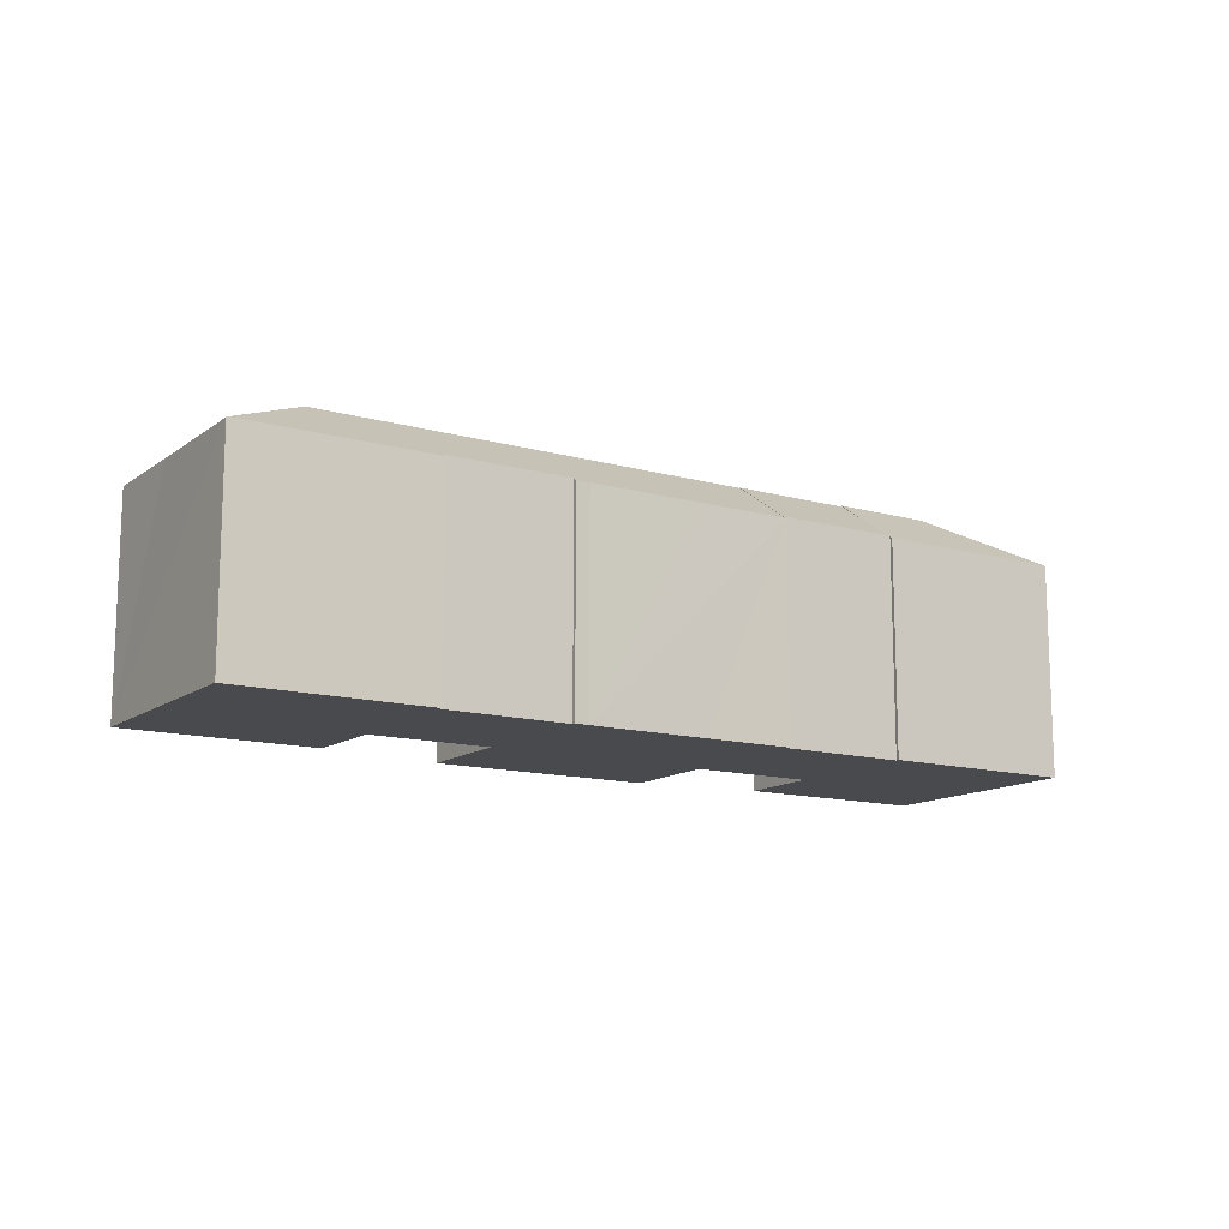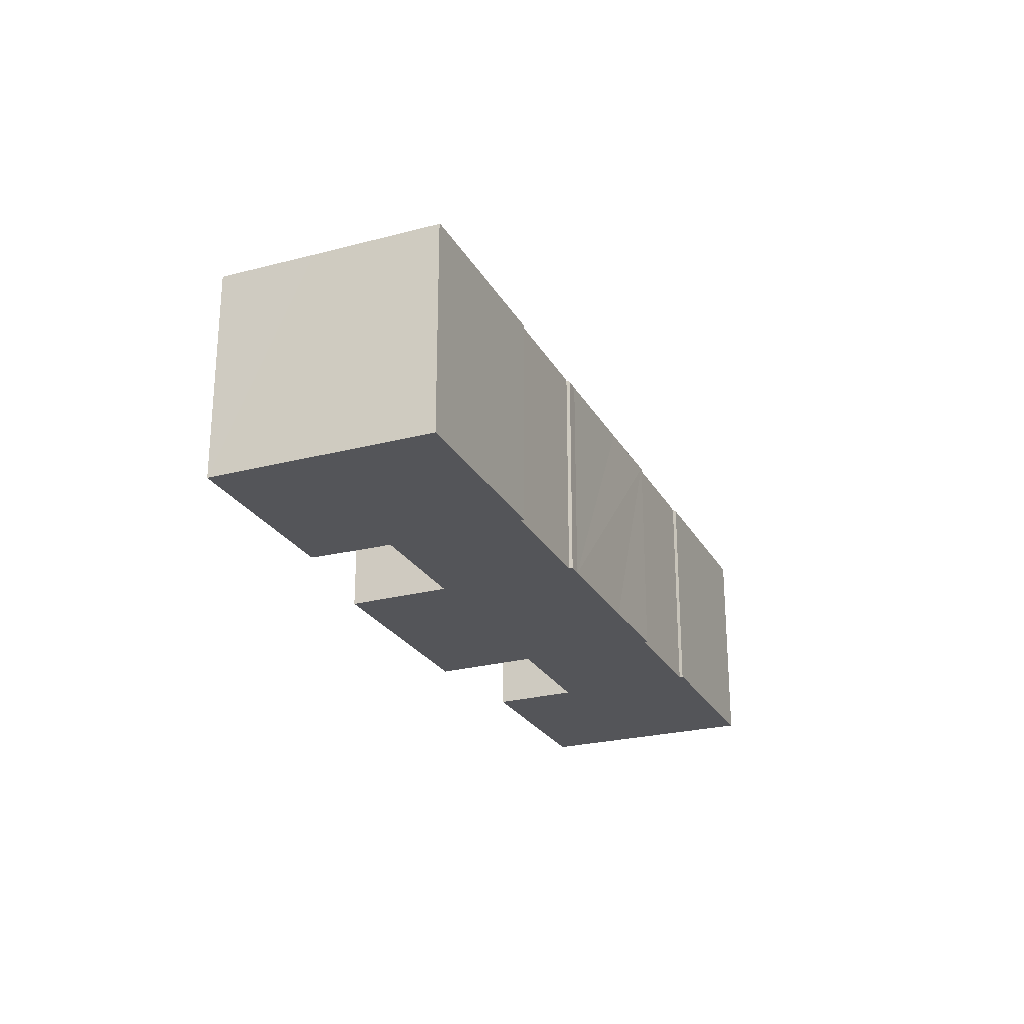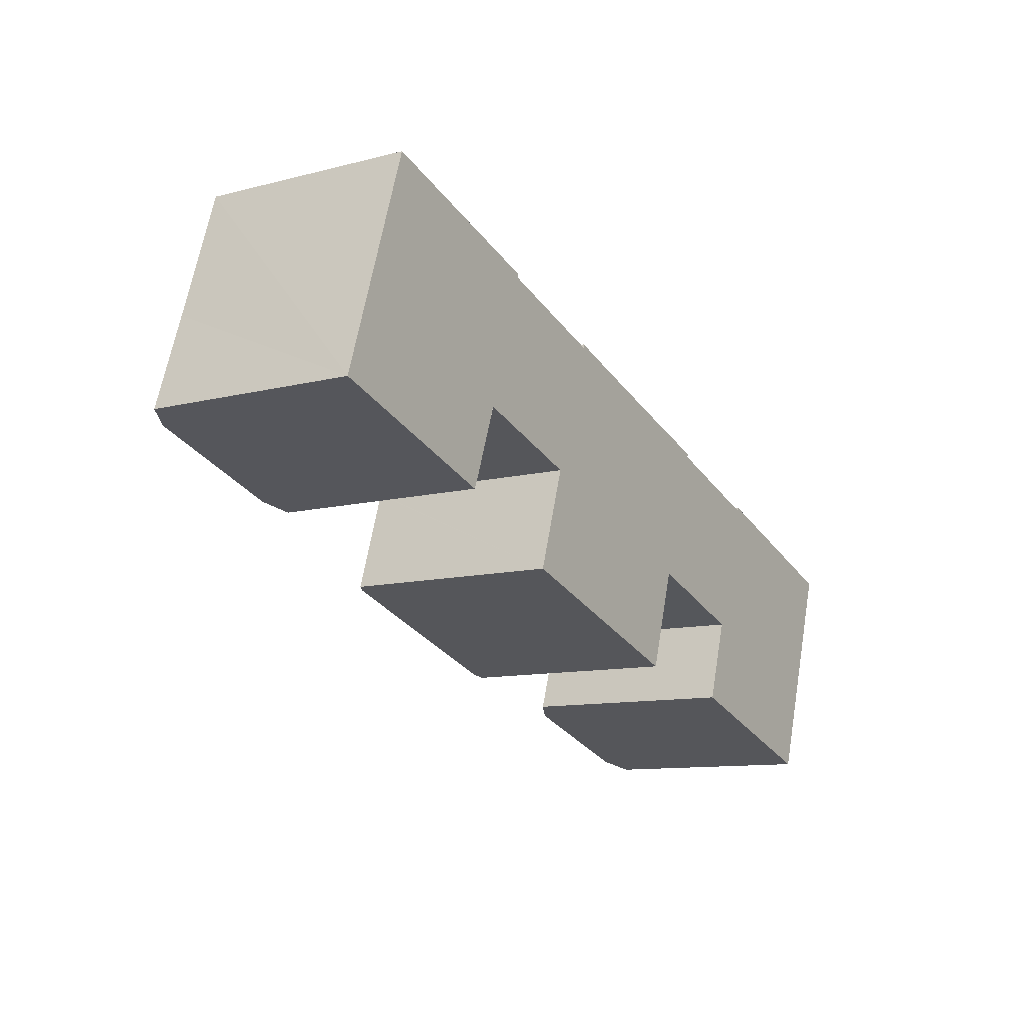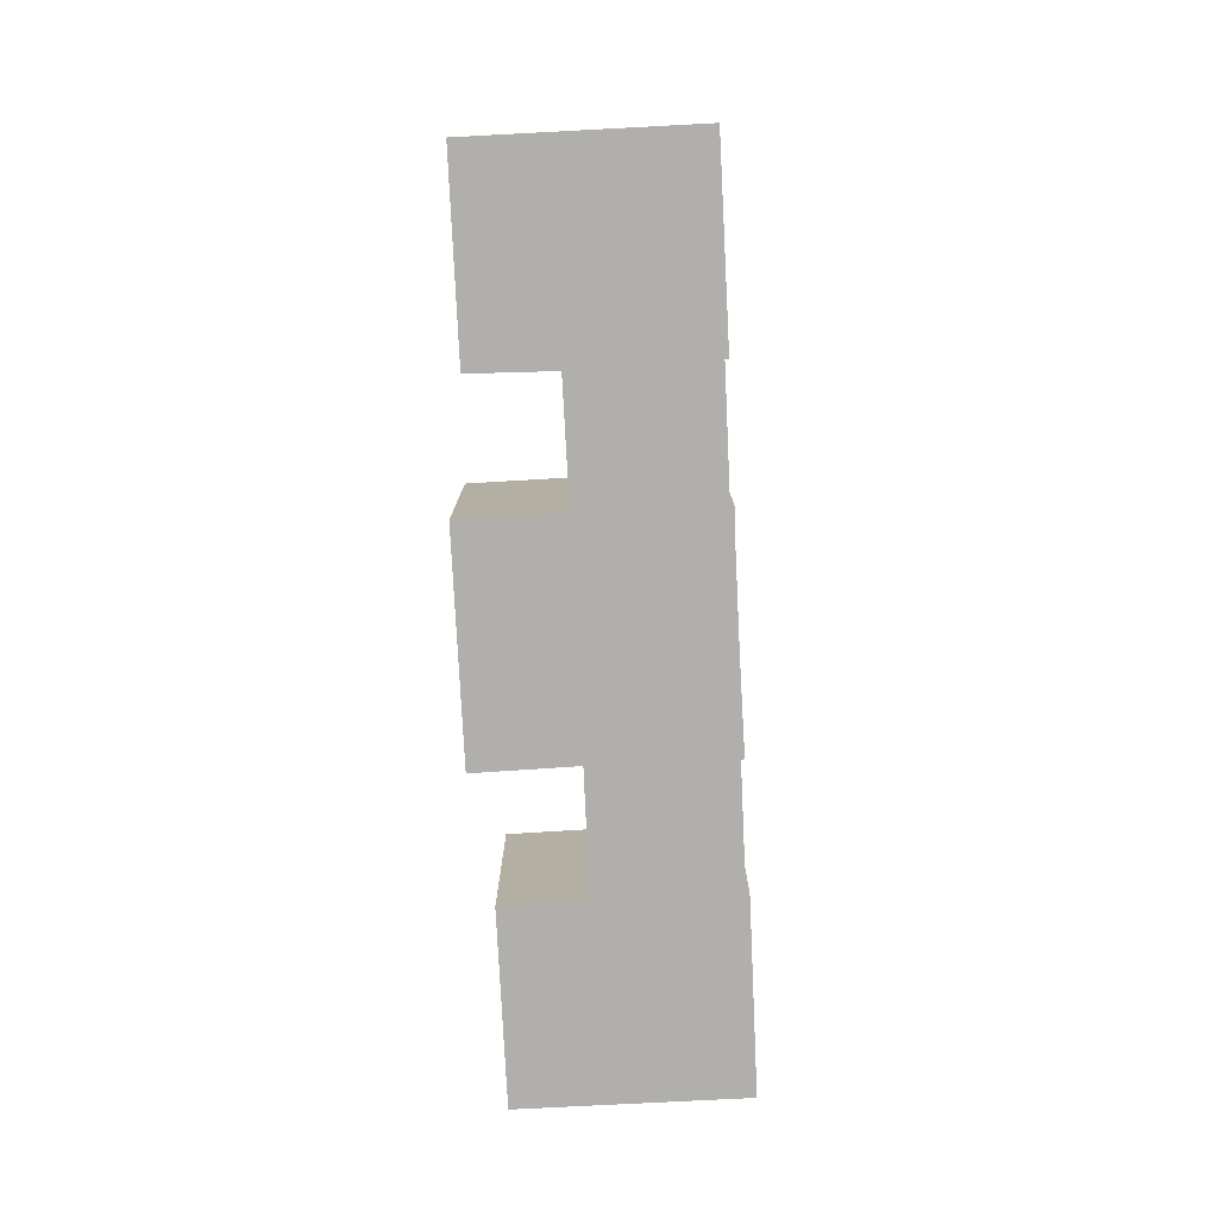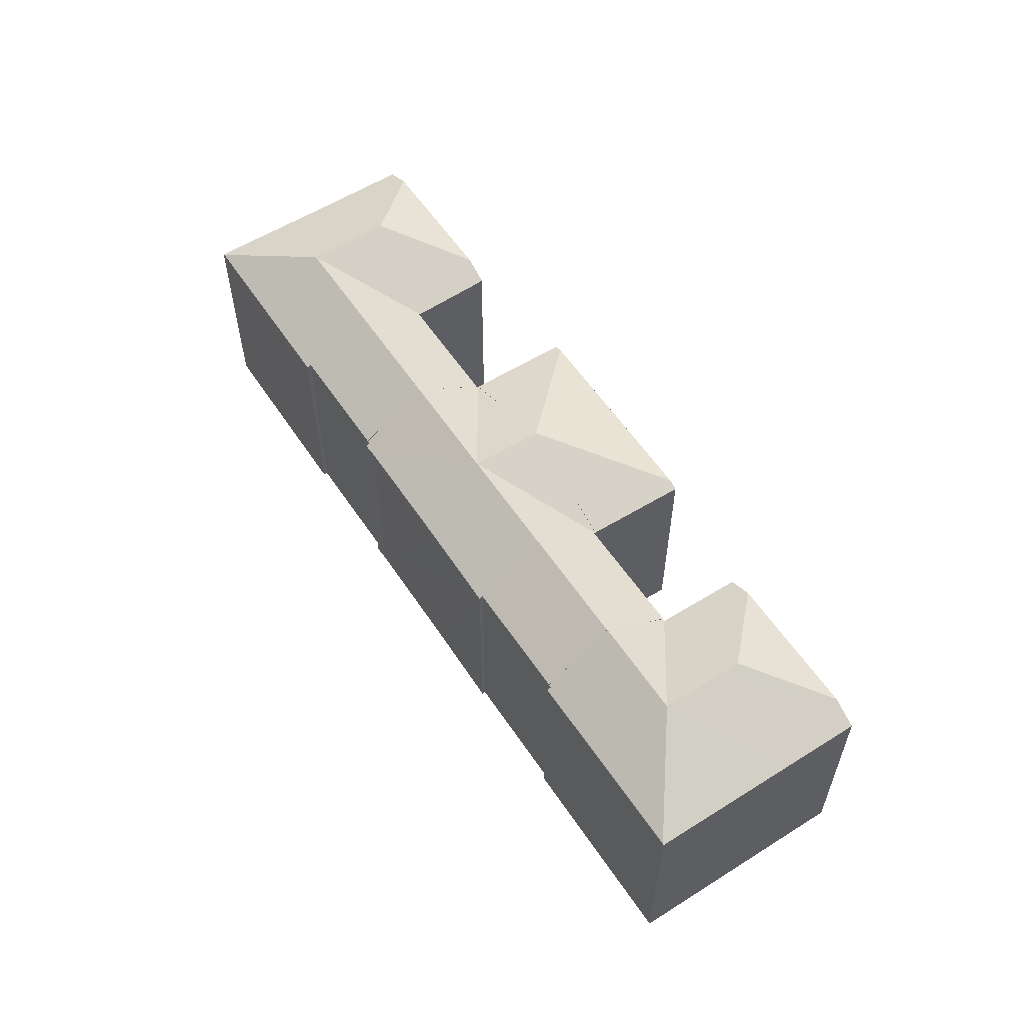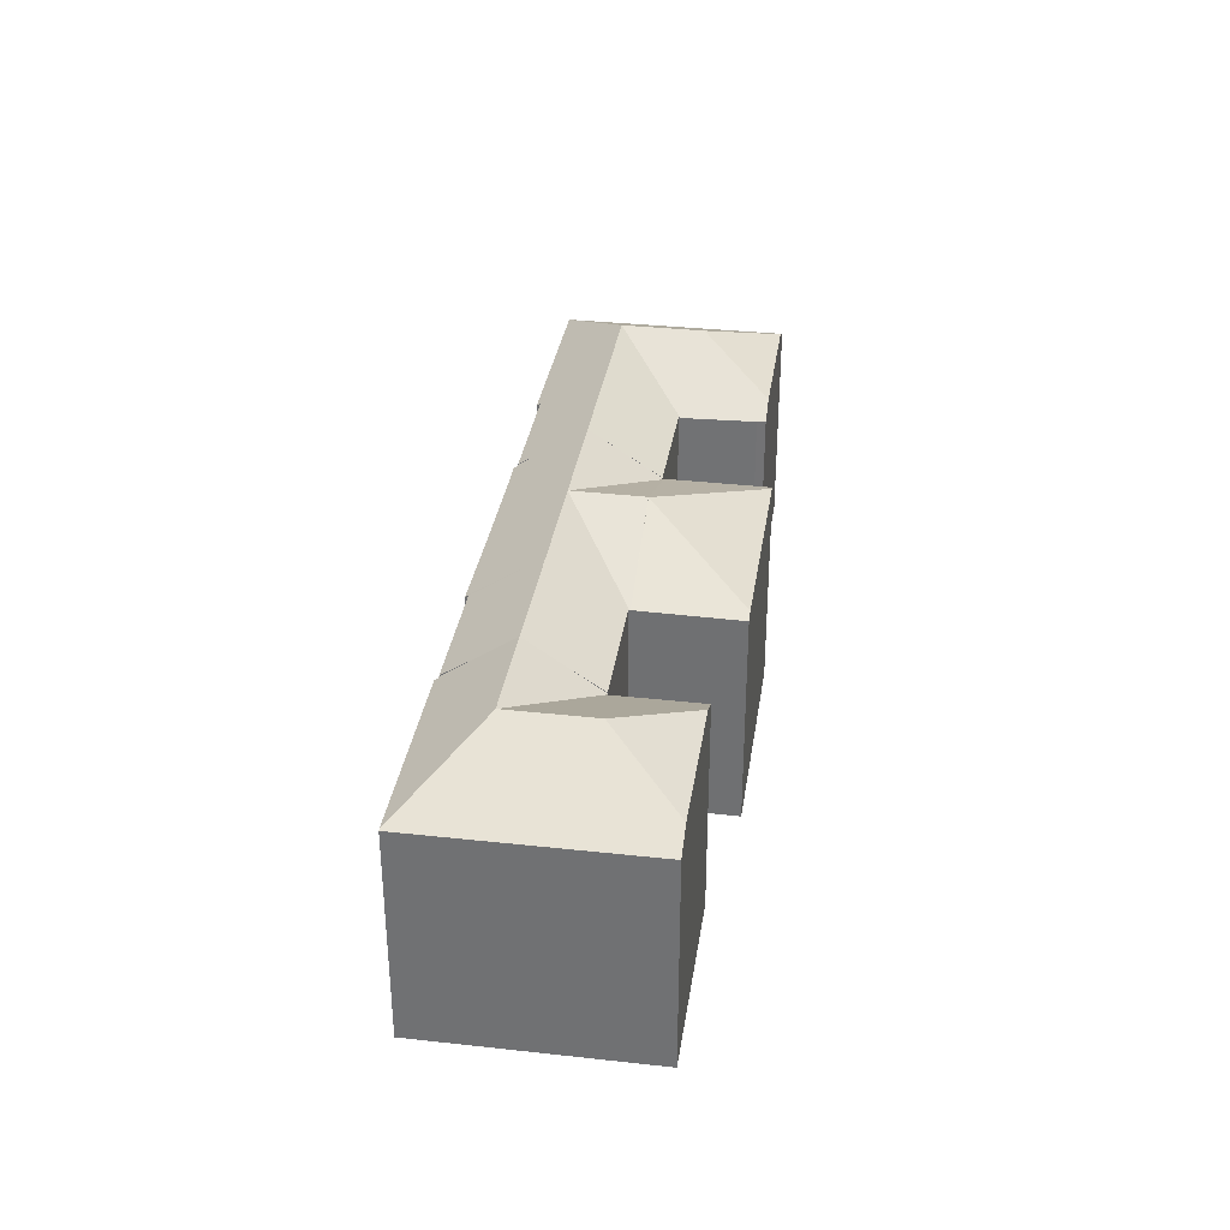
<metadata>
{"format":"obj","ext":"obj","renderer":"f3d","projection":"perspective","resolution":1024,"background":"white","views":[{"elev":-13.1,"azim":-14.2,"up":"+Y"},{"elev":-24.8,"azim":-48.5,"up":"+Y"},{"elev":-10.6,"azim":-57.1,"up":"+Z"},{"elev":-78.2,"azim":-68.7,"up":"+Y"},{"elev":57.4,"azim":75.2,"up":"+Y"},{"elev":33.6,"azim":116.9,"up":"+Y"}]}
</metadata>
<code>
v  13.46 18.62 -4.533
v  15.7 17.62 -4.53
v  15.42 17.65 -5.195
v  17.48 17.56 0.456
v  9.638 21.46 3.09
v  17.8 17.56 1.404
v  11.85 21.46 9.759
v  9.948 21.46 4.029
v  2.072 18.64 -0.698
v  6.066 17.67 17.87
v  2.606 17.64 7.651
v  5.931 17.61 17.91
v  2.249 17.64 6.603
v  0 17.61 1.078e-15
v  21.36 17.64 12.81
v  19.7 21.46 7.134
v  21.29 17.84 12.51
v  21.46 17.84 12.45
v  30.94 17.86 9.257
v  29.22 21.46 3.95
v  17.86 17.63 1.5
v  17.82 17.56 1.396
v  27.41 17.66 -1.649
v  15.7 2.774e-16 -4.53
v  17.48 -2.792e-17 0.456
v  15.42 3.181e-16 -5.195
v  21.29 -7.657e-16 12.51
v  21.36 -7.844e-16 12.81
v  30.94 -5.668e-16 9.257
v  27.41 1.01e-16 -1.649
v  29.22 -2.419e-16 3.95
v  17.86 -9.185e-17 1.5
v  17.82 -8.548e-17 1.396
v  17.8 -8.597e-17 1.404
v  13.46 2.776e-16 -4.533
v  0 0 0
v  2.072 4.274e-17 -0.698
v  5.931 -1.097e-15 17.91
v  2.606 -4.685e-16 7.651
v  2.249 -4.043e-16 6.603
v  6.066 -1.094e-15 17.87
v  21.46 -7.623e-16 12.45
v  17.48 17.47 0.456
v  17.82 17.47 1.396
v  17.8 17.47 1.404
v  54.92 17.54 -10.9
v  64.65 21.58 -7.894
v  55.05 17.54 -10.94
v  55.78 19.4 -8.299
v  56.79 21.58 -5.267
v  55.12 17.57 -10.97
v  55.09 17.58 -11.06
v  53.08 17.62 -17.36
v  52.98 17.62 -17.67
v  54.91 18.63 -18.31
v  62.74 21.58 -13.62
v  62.44 21.58 -14.55
v  70.81 17.56 -3.733
v  58.8 17.75 1.087e-15
v  58.86 17.54 0.299
v  74.17 17.57 -4.869
v  57.8 19.4 -2.234
v  58.57 17.75 0.078
v  70.51 17.52 -16.22
v  74.27 17.52 -4.902
v  68.33 17.52 -22.78
v  66.19 18.64 -22.07
v  54.92 6.675e-16 -10.9
v  58.57 -4.776e-18 0.078
v  56.79 3.225e-16 -5.267
v  55.78 5.082e-16 -8.299
v  57.8 1.368e-16 -2.234
v  58.8 0 0
v  58.86 -1.831e-17 0.299
v  52.98 1.082e-15 -17.67
v  55.09 6.774e-16 -11.06
v  55.12 6.717e-16 -10.97
v  53.08 1.063e-15 -17.36
v  55.05 6.701e-16 -10.94
v  68.33 1.395e-15 -22.78
v  54.91 1.121e-15 -18.31
v  66.19 1.351e-15 -22.07
v  70.81 2.286e-16 -3.733
v  74.17 2.981e-16 -4.869
v  74.27 3.002e-16 -4.902
v  70.51 9.931e-16 -16.22
v  41.92 17.91 -15.59
v  43.28 17.59 -13.98
v  42.69 17.58 -15.85
v  36.33 21.42 -4.801
v  45.24 17.6 -7.771
v  39.7 19.98 -5.916
v  25.5 17.9 -10.12
v  24.84 17.62 -9.903
v  25.02 17.62 -9.365
v  27.46 17.62 -1.825
v  32.97 19.98 -3.667
v  38.19 21.45 0.952
v  27.5 17.63 -1.68
v  27.48 17.57 -1.764
v  27.41 17.63 -1.649
v  36.33 21.45 -4.791
v  27.46 17.57 -1.825
v  47.16 21.45 -2.047
v  48.83 17.6 3.649
v  48.99 17.6 3.599
v  41.92 17.65 5.882
v  32.41 17.66 9.043
v  31.2 17.83 9.17
v  31.29 17.64 9.44
v  31.3 17.62 9.472
v  30.94 17.83 9.257
v  45.35 17.63 -7.647
v  45.29 17.63 -7.628
v  45.26 17.55 -7.735
v  45.24 17.55 -7.771
v  48.99 -2.204e-16 3.599
v  45.35 4.682e-16 -7.647
v  47.16 1.253e-16 -2.047
v  45.29 4.671e-16 -7.628
v  45.26 4.736e-16 -7.735
v  42.69 9.705e-16 -15.85
v  45.24 4.758e-16 -7.771
v  43.28 8.563e-16 -13.98
v  41.92 9.548e-16 -15.59
v  25.5 6.198e-16 -10.12
v  24.84 6.064e-16 -9.903
v  27.5 1.029e-16 -1.68
v  27.48 1.08e-16 -1.764
v  25.02 5.734e-16 -9.365
v  27.46 1.117e-16 -1.825
v  31.2 -5.615e-16 9.17
v  31.3 -5.8e-16 9.472
v  31.29 -5.78e-16 9.44
v  32.41 -5.537e-16 9.043
v  41.92 -3.602e-16 5.882
v  48.83 -2.234e-16 3.649
v  49.03 17.8 3.291
v  48.99 17.62 3.599
v  49.1 17.62 3.562
v  47.16 21.49 -2.047
v  58.57 17.81 0.078
v  56.79 21.49 -5.267
v  45.35 17.65 -7.647
v  54.92 17.61 -10.9
v  49.1 -2.181e-16 3.562
v  49.03 -2.015e-16 3.291
g defaultobject
f 1 2 3
f 2 1 4
f 4 1 5
f 4 5 6
f 6 5 7
f 7 5 8
f 5 1 9
f 10 11 12
f 11 10 7
f 11 7 13
f 13 7 14
f 14 7 8
f 14 8 5
f 14 5 9
f 15 7 10
f 7 15 16
f 16 15 17
f 16 17 18
f 16 18 19
f 16 19 20
f 6 21 22
f 21 6 7
f 21 7 16
f 21 20 23
f 20 21 16
f 4 24 2
f 24 4 25
f 26 2 24
f 15 27 17
f 27 15 28
f 19 23 20
f 23 19 29
f 23 29 30
f 30 29 31
f 32 22 21
f 22 32 33
f 34 4 6
f 4 34 25
f 26 3 2
f 26 1 3
f 1 26 9
f 9 26 14
f 14 26 35
f 14 35 36
f 36 35 37
f 30 21 23
f 21 30 32
f 33 6 22
f 6 33 34
f 36 13 14
f 13 36 11
f 11 36 12
f 12 36 38
f 38 36 39
f 39 36 40
f 12 15 10
f 15 12 38
f 15 38 28
f 28 38 41
f 27 18 17
f 18 27 19
f 19 27 29
f 29 27 42
f 41 27 28
f 27 41 32
f 32 41 33
f 33 41 34
f 34 41 25
f 25 41 24
f 24 41 26
f 26 41 35
f 35 41 37
f 37 41 38
f 37 38 39
f 37 39 40
f 37 40 36
f 42 31 29
f 31 42 30
f 30 42 32
f 32 42 27
f 33 43 44
f 43 33 25
f 25 45 43
f 45 25 34
f 34 44 45
f 44 34 33
f 46 47 48
f 47 46 49
f 47 49 50
f 47 51 48
f 51 47 52
f 52 47 53
f 53 47 54
f 54 47 55
f 55 47 56
f 55 56 57
f 58 59 60
f 59 58 47
f 47 58 61
f 62 47 50
f 47 62 63
f 47 63 59
f 64 61 65
f 61 64 47
f 47 64 56
f 56 64 66
f 56 66 57
f 57 66 67
f 57 67 55
f 49 62 50
f 62 49 46
f 62 46 68
f 62 68 63
f 63 68 69
f 69 68 70
f 70 68 71
f 69 70 72
f 73 60 59
f 60 73 74
f 75 53 54
f 53 75 52
f 52 75 51
f 51 75 76
f 51 76 77
f 76 75 78
f 77 48 51
f 48 77 46
f 46 77 68
f 68 77 79
f 80 67 66
f 67 80 55
f 55 80 54
f 54 80 81
f 54 81 75
f 81 80 82
f 69 59 63
f 59 69 73
f 74 58 60
f 58 74 61
f 61 74 65
f 65 74 83
f 65 83 84
f 65 84 85
f 85 64 65
f 64 85 66
f 66 85 80
f 80 85 86
f 72 73 69
f 73 83 74
f 83 73 72
f 83 72 70
f 83 70 71
f 83 71 68
f 83 68 79
f 83 79 77
f 83 77 76
f 83 76 78
f 83 78 75
f 83 75 81
f 83 81 82
f 83 82 85
f 85 82 86
f 86 82 80
f 87 88 89
f 88 87 90
f 88 90 91
f 91 90 92
f 90 87 93
f 94 90 93
f 90 94 95
f 90 95 96
f 90 96 97
f 98 99 20
f 99 98 100
f 20 99 101
f 102 100 98
f 100 102 97
f 100 97 103
f 104 105 106
f 105 104 98
f 105 98 107
f 107 98 108
f 108 98 20
f 108 20 109
f 108 109 110
f 108 110 111
f 109 20 112
f 113 98 104
f 98 113 114
f 98 114 115
f 92 115 116
f 115 92 98
f 98 92 102
f 97 102 90
f 92 90 102
f 97 96 103
f 116 91 92
f 106 113 104
f 113 106 117
f 113 117 118
f 118 117 119
f 120 115 114
f 115 120 88
f 88 120 89
f 89 120 121
f 89 121 122
f 122 121 123
f 122 123 124
f 88 91 115
f 122 87 89
f 87 122 93
f 93 122 125
f 93 125 94
f 94 125 126
f 94 126 127
f 128 101 99
f 101 128 30
f 118 114 113
f 114 118 120
f 127 95 94
f 95 127 96
f 96 127 100
f 100 128 99
f 128 100 129
f 129 100 127
f 129 127 130
f 129 130 131
f 101 112 20
f 112 101 30
f 112 30 29
f 29 30 31
f 132 110 109
f 110 132 111
f 111 132 133
f 133 132 134
f 29 109 112
f 109 29 132
f 111 135 108
f 135 111 133
f 135 107 108
f 107 135 105
f 105 135 106
f 106 135 136
f 106 136 137
f 106 137 117
f 30 128 31
f 137 119 117
f 119 137 136
f 119 136 118
f 118 136 135
f 118 135 120
f 120 135 121
f 121 135 123
f 123 135 124
f 124 135 133
f 124 133 134
f 124 134 132
f 124 132 29
f 124 29 122
f 122 29 31
f 122 31 125
f 125 31 126
f 126 31 128
f 126 128 129
f 126 129 131
f 126 131 130
f 126 130 127
f 138 139 140
f 139 138 141
f 141 138 142
f 141 142 62
f 141 62 143
f 144 49 145
f 49 144 143
f 143 144 141
f 144 139 141
f 139 144 118
f 139 118 117
f 117 118 119
f 117 140 139
f 140 117 146
f 138 69 142
f 69 138 147
f 140 147 138
f 147 140 146
f 62 49 143
f 49 62 142
f 49 142 69
f 49 69 145
f 145 69 68
f 68 69 70
f 70 69 72
f 68 70 71
f 145 118 144
f 118 145 68
f 119 146 117
f 146 119 147
f 147 119 69
f 69 119 118
f 69 118 72
f 72 118 71
f 71 118 68
f 72 71 70

</code>
